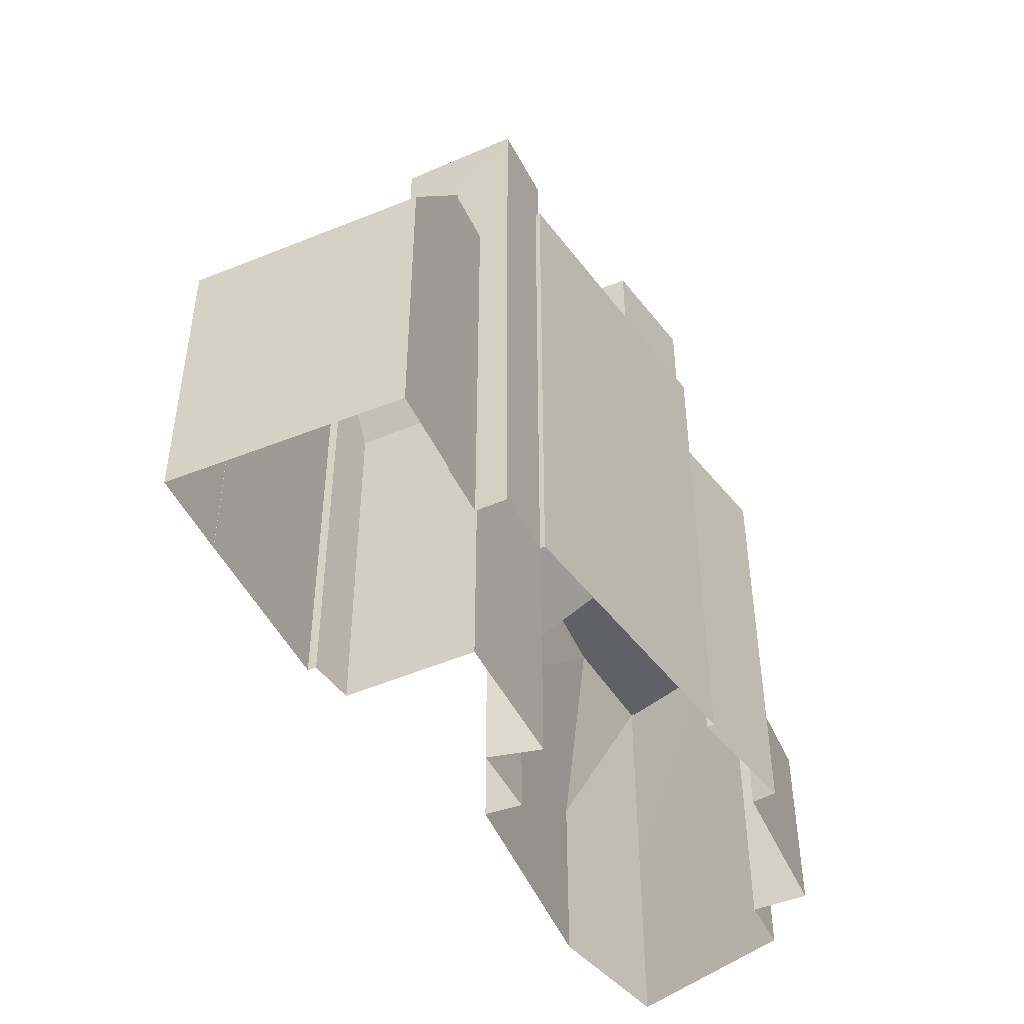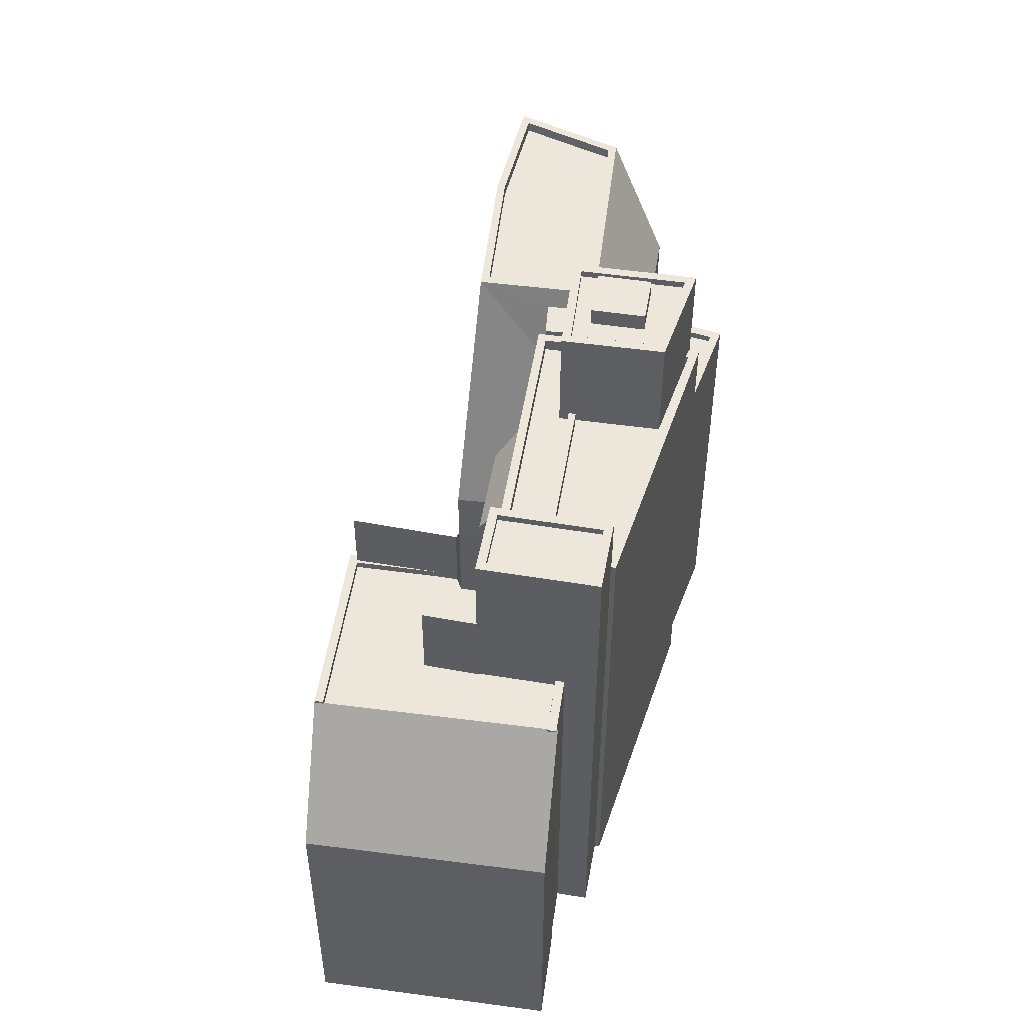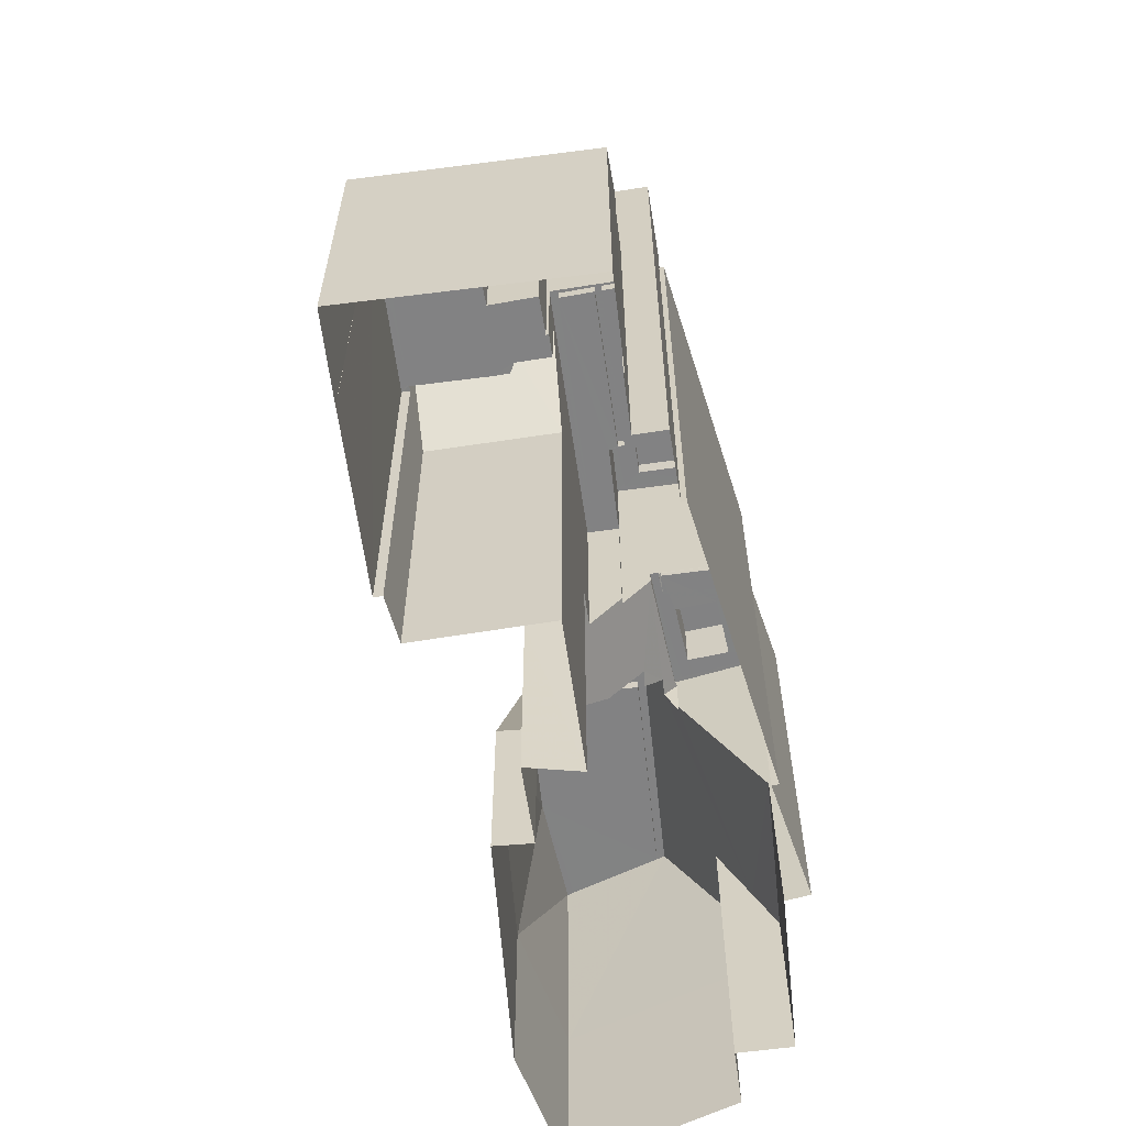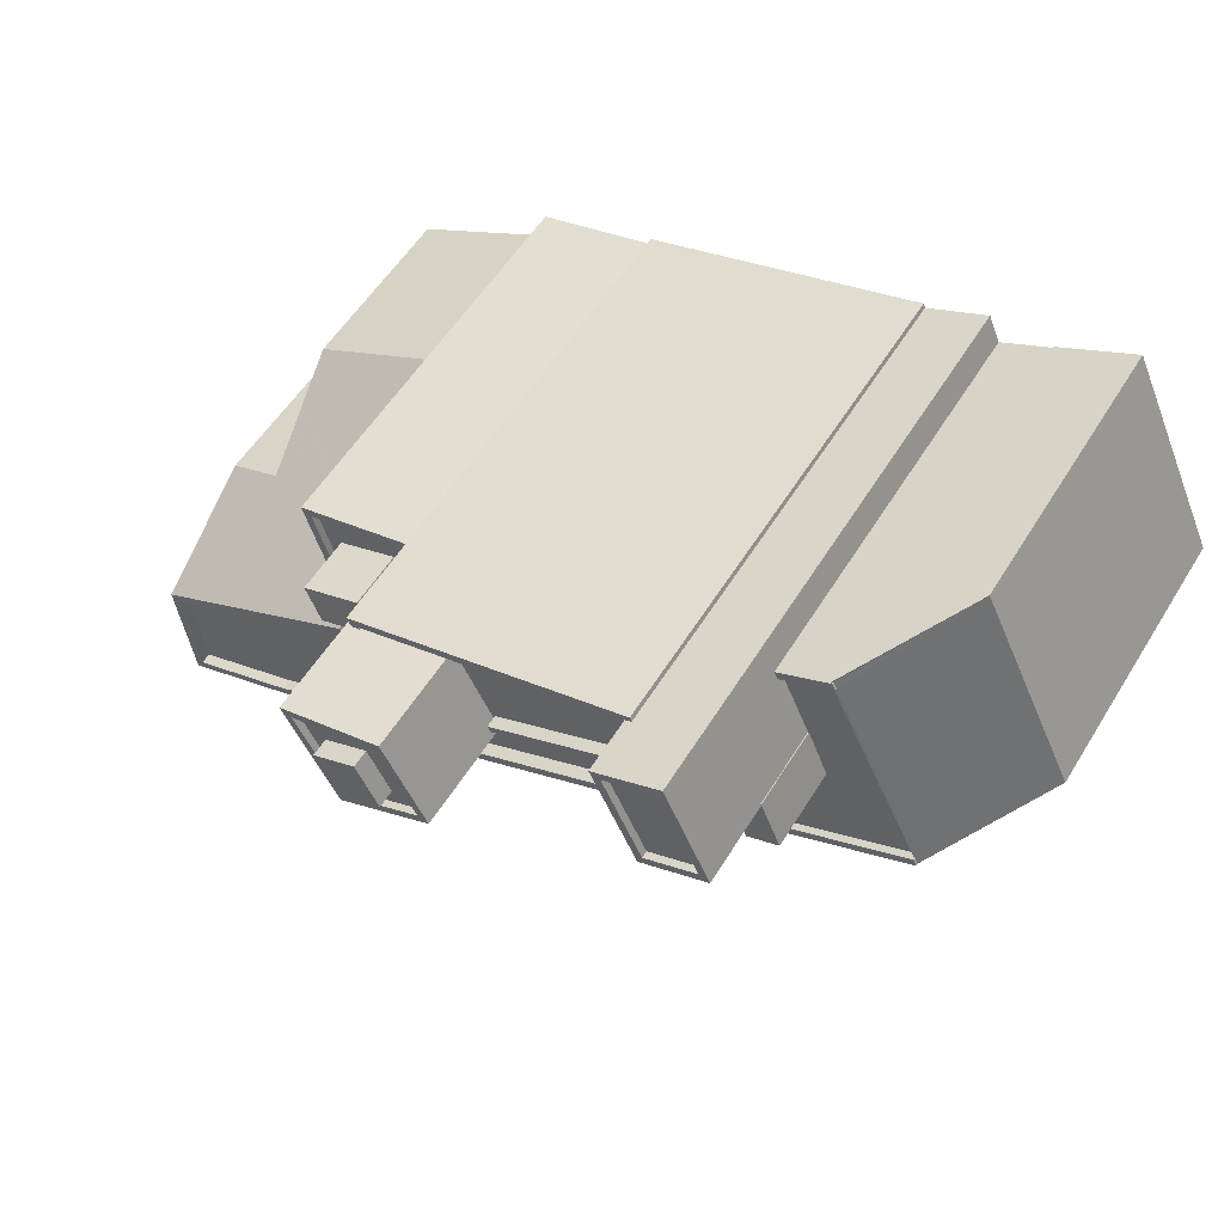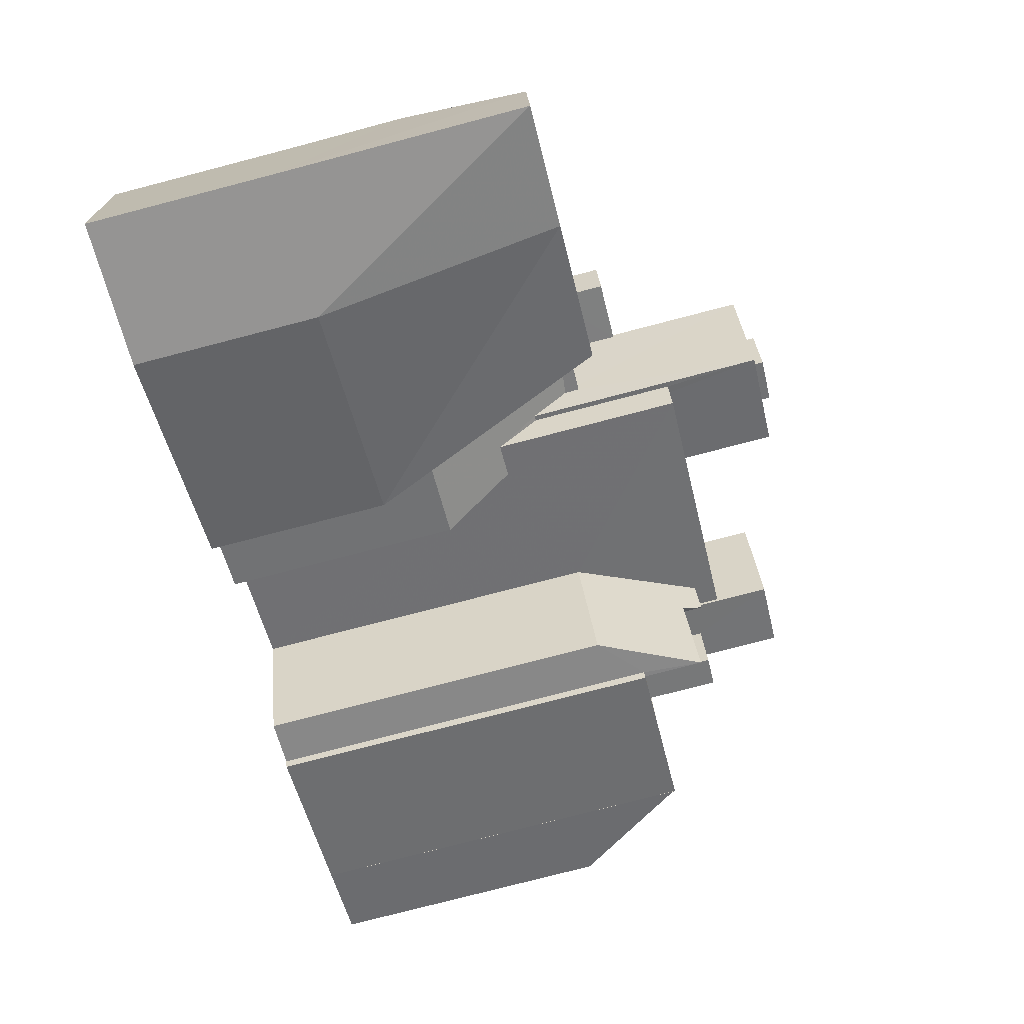
<metadata>
{"format":"obj","ext":"obj","renderer":"f3d","projection":"perspective","resolution":1024,"background":"white","views":[{"elev":-46.6,"azim":139.9,"up":"+Z"},{"elev":50.6,"azim":123.8,"up":"+Z"},{"elev":-60.9,"azim":122.8,"up":"+Z"},{"elev":56.2,"azim":31.4,"up":"+Y"},{"elev":-78.6,"azim":-75.5,"up":"+Y"}]}
</metadata>
<code>
v -1.249e+04 -3.791e+04 45.28
v -1.249e+04 -3.792e+04 45.28
v -1.249e+04 -3.791e+04 45.28
v -1.249e+04 -3.791e+04 45.28
v -1.249e+04 -3.791e+04 45.28
v -1.248e+04 -3.791e+04 45.28
v -1.248e+04 -3.791e+04 45.28
v -1.248e+04 -3.791e+04 45.28
v -1.249e+04 -3.791e+04 45.28
v -1.249e+04 -3.791e+04 45.28
v -1.249e+04 -3.791e+04 45.28
v -1.249e+04 -3.791e+04 45.28
v -1.248e+04 -3.791e+04 45.28
v -1.249e+04 -3.791e+04 45.28
v -1.248e+04 -3.791e+04 45.28
v -1.249e+04 -3.792e+04 45.53
v -1.249e+04 -3.792e+04 45.53
v -1.249e+04 -3.792e+04 45.53
v -1.249e+04 -3.791e+04 45.53
v -1.249e+04 -3.792e+04 45.53
v -1.248e+04 -3.791e+04 45.53
v -1.248e+04 -3.791e+04 45.53
v -1.249e+04 -3.791e+04 45.53
v -1.249e+04 -3.791e+04 45.53
v -1.248e+04 -3.791e+04 45.53
v -1.248e+04 -3.791e+04 45.53
v -1.248e+04 -3.791e+04 45.45
v -1.248e+04 -3.791e+04 41.32
v -1.248e+04 -3.791e+04 45.43
v -1.248e+04 -3.79e+04 41.4
v -1.248e+04 -3.791e+04 45.52
v -1.248e+04 -3.791e+04 45.46
v -1.248e+04 -3.791e+04 45.45
v -1.248e+04 -3.791e+04 45.52
v -1.248e+04 -3.791e+04 45.45
v -1.248e+04 -3.791e+04 45.52
v -1.248e+04 -3.791e+04 45.45
v -1.248e+04 -3.791e+04 45.43
v -1.25e+04 -3.791e+04 49.14
v -1.25e+04 -3.791e+04 49.14
v -1.25e+04 -3.791e+04 49.14
v -1.25e+04 -3.791e+04 49.14
v -1.25e+04 -3.791e+04 49.14
v -1.25e+04 -3.791e+04 49.14
v -1.25e+04 -3.791e+04 49.14
v -1.249e+04 -3.791e+04 49.14
v -1.25e+04 -3.791e+04 49.14
v -1.249e+04 -3.791e+04 49.14
v -1.249e+04 -3.791e+04 49.14
v -1.249e+04 -3.791e+04 49.14
v -1.249e+04 -3.791e+04 49.14
v -1.249e+04 -3.791e+04 49.14
v -1.25e+04 -3.791e+04 48.69
v -1.249e+04 -3.791e+04 48.69
v -1.249e+04 -3.791e+04 48.69
v -1.25e+04 -3.791e+04 48.69
v -1.249e+04 -3.791e+04 48.69
v -1.249e+04 -3.791e+04 48.69
v -1.249e+04 -3.791e+04 48.69
v -1.25e+04 -3.791e+04 48.69
v -1.25e+04 -3.791e+04 48.69
v -1.25e+04 -3.791e+04 48.69
v -1.249e+04 -3.791e+04 48.69
v -1.249e+04 -3.791e+04 48.69
v -1.249e+04 -3.792e+04 39.67
v -1.25e+04 -3.791e+04 42.28
v -1.25e+04 -3.792e+04 39.69
v -1.25e+04 -3.791e+04 42.29
v -1.25e+04 -3.792e+04 42.59
v -1.25e+04 -3.791e+04 45.73
v -1.25e+04 -3.791e+04 45.09
v -1.25e+04 -3.791e+04 45.67
v -1.25e+04 -3.791e+04 45.73
v -1.25e+04 -3.791e+04 44.33
v -1.25e+04 -3.791e+04 45.11
v -1.25e+04 -3.791e+04 44.26
v -1.25e+04 -3.791e+04 43.84
v -1.25e+04 -3.791e+04 45.22
v -1.25e+04 -3.791e+04 43.85
v -1.25e+04 -3.791e+04 45.71
v -1.25e+04 -3.791e+04 45.61
v -1.25e+04 -3.791e+04 45.7
v -1.25e+04 -3.791e+04 45.86
v -1.25e+04 -3.792e+04 45.86
v -1.25e+04 -3.791e+04 45.86
v -1.25e+04 -3.792e+04 45.86
v -1.25e+04 -3.791e+04 37.72
v -1.251e+04 -3.791e+04 37.73
v -1.251e+04 -3.791e+04 39.58
v -1.25e+04 -3.791e+04 44
v -1.25e+04 -3.791e+04 44.01
v -1.25e+04 -3.791e+04 46.57
v -1.251e+04 -3.792e+04 42.14
v -1.251e+04 -3.792e+04 46.58
v -1.251e+04 -3.792e+04 42
v -1.25e+04 -3.792e+04 42.57
v -1.25e+04 -3.792e+04 37.72
v -1.25e+04 -3.792e+04 37.72
v -1.25e+04 -3.792e+04 46.57
v -1.25e+04 -3.792e+04 43.76
v -1.25e+04 -3.792e+04 46.57
v -1.25e+04 -3.792e+04 46.57
v -1.25e+04 -3.792e+04 46.57
v -1.25e+04 -3.792e+04 46.17
v -1.25e+04 -3.792e+04 46.17
v -1.25e+04 -3.792e+04 46.17
v -1.251e+04 -3.792e+04 46.18
v -1.251e+04 -3.792e+04 46.18
v -1.25e+04 -3.792e+04 46.57
v -1.251e+04 -3.792e+04 46.58
v -1.251e+04 -3.792e+04 46.58
v -1.251e+04 -3.792e+04 46.58
v -1.249e+04 -3.791e+04 49.13
v -1.249e+04 -3.791e+04 49.13
v -1.249e+04 -3.791e+04 49.13
v -1.249e+04 -3.791e+04 49.13
v -1.25e+04 -3.791e+04 45.75
v -1.25e+04 -3.791e+04 45.75
v -1.25e+04 -3.791e+04 45.75
v -1.25e+04 -3.791e+04 45.75
v -1.25e+04 -3.791e+04 45.75
v -1.25e+04 -3.791e+04 45.75
v -1.25e+04 -3.791e+04 45.75
v -1.25e+04 -3.791e+04 45.75
v -1.25e+04 -3.791e+04 45.75
v -1.25e+04 -3.791e+04 45.75
v -1.25e+04 -3.791e+04 45.5
v -1.25e+04 -3.791e+04 45.5
v -1.25e+04 -3.791e+04 45.5
v -1.25e+04 -3.791e+04 45.5
v -1.25e+04 -3.791e+04 45.5
v -1.25e+04 -3.791e+04 45.5
v -1.25e+04 -3.791e+04 45.5
v -1.25e+04 -3.791e+04 45.5
v -1.25e+04 -3.791e+04 45.5
v -1.25e+04 -3.791e+04 45.5
v -1.25e+04 -3.791e+04 45.5
v -1.25e+04 -3.791e+04 45.5
v -1.25e+04 -3.791e+04 47.58
v -1.25e+04 -3.791e+04 47.58
v -1.25e+04 -3.791e+04 47.58
v -1.25e+04 -3.791e+04 47.58
v -1.25e+04 -3.791e+04 52.39
v -1.25e+04 -3.791e+04 52.39
v -1.25e+04 -3.791e+04 52.39
v -1.25e+04 -3.791e+04 52.39
v -1.25e+04 -3.791e+04 52.39
v -1.25e+04 -3.791e+04 52.39
v -1.25e+04 -3.791e+04 52.39
v -1.249e+04 -3.791e+04 52.39
v -1.25e+04 -3.791e+04 52.39
v -1.25e+04 -3.791e+04 52.39
v -1.25e+04 -3.791e+04 52.64
v -1.25e+04 -3.791e+04 52.64
v -1.249e+04 -3.791e+04 52.64
v -1.25e+04 -3.791e+04 52.64
v -1.25e+04 -3.791e+04 52.64
v -1.249e+04 -3.791e+04 52.64
v -1.25e+04 -3.791e+04 52.64
v -1.25e+04 -3.791e+04 52.64
v -1.25e+04 -3.791e+04 53.03
v -1.25e+04 -3.791e+04 53.03
v -1.25e+04 -3.791e+04 53.03
v -1.25e+04 -3.791e+04 53.03
v -1.249e+04 -3.792e+04 47.76
v -1.249e+04 -3.791e+04 47.66
v -1.249e+04 -3.792e+04 44.06
v -1.249e+04 -3.791e+04 43.93
v -1.249e+04 -3.791e+04 48.35
v -1.249e+04 -3.791e+04 48.39
v -1.249e+04 -3.791e+04 48.16
v -1.248e+04 -3.791e+04 48.16
v -1.249e+04 -3.791e+04 48.16
v -1.248e+04 -3.791e+04 48.16
v -1.248e+04 -3.791e+04 48.16
v -1.248e+04 -3.791e+04 48.16
v -1.249e+04 -3.791e+04 51.11
v -1.249e+04 -3.791e+04 51.11
v -1.249e+04 -3.791e+04 51.11
v -1.248e+04 -3.791e+04 51.11
v -1.249e+04 -3.791e+04 50.86
v -1.249e+04 -3.791e+04 50.86
v -1.249e+04 -3.791e+04 50.86
v -1.249e+04 -3.791e+04 50.86
v -1.249e+04 -3.791e+04 51.11
v -1.249e+04 -3.791e+04 51.11
v -1.249e+04 -3.791e+04 51.11
v -1.249e+04 -3.791e+04 51.11
v -1.248e+04 -3.791e+04 31.08
v -1.249e+04 -3.792e+04 31.08
v -1.249e+04 -3.792e+04 31.08
v -1.248e+04 -3.791e+04 31.08
v -1.249e+04 -3.791e+04 31.08
v -1.248e+04 -3.79e+04 31.08
v -1.248e+04 -3.791e+04 31.08
v -1.248e+04 -3.791e+04 31.08
v -1.248e+04 -3.791e+04 31.08
v -1.249e+04 -3.791e+04 31.08
v -1.25e+04 -3.791e+04 31.08
v -1.249e+04 -3.791e+04 31.08
v -1.25e+04 -3.791e+04 31.08
v -1.249e+04 -3.791e+04 31.08
v -1.25e+04 -3.791e+04 31.08
v -1.249e+04 -3.792e+04 31.08
v -1.25e+04 -3.792e+04 31.08
v -1.25e+04 -3.792e+04 31.08
v -1.25e+04 -3.792e+04 37.72
v -1.25e+04 -3.792e+04 31.08
v -1.251e+04 -3.792e+04 31.08
v -1.251e+04 -3.792e+04 37.73
v -1.251e+04 -3.792e+04 37.73
v -1.251e+04 -3.792e+04 31.08
v -1.251e+04 -3.791e+04 31.08
v -1.25e+04 -3.791e+04 31.08
v -1.25e+04 -3.791e+04 31.08
v -1.249e+04 -3.792e+04 31.08
v -1.249e+04 -3.791e+04 31.08
v -1.251e+04 -3.792e+04 31.08
f 22 35 20
f 20 35 2
f 38 35 22
f 2 35 6
f 189 37 190
f 190 37 17
f 37 21 17
f 29 21 37
f 17 16 191
f 190 17 191
f 38 22 21
f 29 38 21
f 19 20 2
f 1 19 2
f 33 25 36
f 8 36 11
f 11 36 24
f 36 25 24
f 32 34 26
f 34 192 193
f 34 23 26
f 34 193 23
f 32 26 25
f 33 32 25
f 194 28 195
f 194 30 28
f 28 27 196
f 195 28 196
f 189 196 27
f 37 189 27
f 34 31 197
f 192 34 197
f 197 30 194
f 197 31 30
f 8 35 36
f 8 6 35
f 46 40 169
f 46 169 12
f 40 66 68
f 168 68 198
f 198 68 199
f 12 169 9
f 169 40 168
f 168 40 68
f 79 40 39
f 79 66 40
f 43 60 44
f 43 62 60
f 47 41 53
f 56 47 53
f 52 44 60
f 57 52 60
f 63 54 113
f 54 51 113
f 59 116 57
f 116 51 52
f 113 51 116
f 57 116 52
f 53 51 54
f 53 41 51
f 48 200 201
f 45 48 201
f 202 200 48
f 49 202 48
f 124 42 122
f 203 122 201
f 201 122 45
f 122 42 45
f 199 65 204
f 199 68 65
f 97 204 65
f 65 67 97
f 205 204 97
f 71 70 90
f 91 70 73
f 91 90 70
f 133 82 136
f 133 80 82
f 76 83 85
f 74 76 85
f 84 96 74
f 84 74 85
f 96 69 74
f 84 100 96
f 84 86 100
f 205 98 206
f 205 97 98
f 98 207 208
f 206 98 208
f 207 209 208
f 207 210 209
f 209 210 211
f 212 209 211
f 87 213 88
f 87 214 213
f 207 98 102
f 98 99 102
f 207 111 210
f 102 111 207
f 111 94 210
f 210 94 95
f 211 210 95
f 101 105 104
f 101 109 105
f 101 104 106
f 103 101 106
f 103 106 108
f 110 103 108
f 110 108 107
f 112 110 107
f 109 107 105
f 109 112 107
f 113 115 64
f 63 113 64
f 58 115 114
f 58 64 115
f 116 58 114
f 116 59 58
f 72 117 73
f 91 73 120
f 87 91 120
f 214 87 215
f 73 117 120
f 215 87 120
f 122 215 120
f 122 203 215
f 72 118 117
f 72 78 118
f 123 80 119
f 119 80 128
f 81 80 123
f 128 80 133
f 127 131 119
f 128 127 119
f 131 130 125
f 119 131 125
f 126 125 130
f 135 126 130
f 141 140 138
f 141 138 129
f 140 132 138
f 139 132 140
f 139 134 132
f 142 134 139
f 142 137 134
f 129 137 142
f 141 129 142
f 124 121 42
f 121 156 42
f 62 43 61
f 61 43 159
f 43 156 159
f 42 156 43
f 151 145 153
f 145 144 157
f 145 157 153
f 160 144 146
f 160 157 144
f 150 158 148
f 148 160 146
f 148 158 160
f 151 158 150
f 151 153 158
f 155 61 159
f 155 55 61
f 79 39 77
f 77 39 154
f 154 47 155
f 47 56 55
f 47 55 155
f 154 39 47
f 78 77 118
f 77 154 118
f 135 136 82
f 126 156 121
f 126 135 82
f 123 154 156
f 81 123 82
f 118 154 123
f 126 123 156
f 126 82 123
f 147 163 162
f 149 147 162
f 152 149 162
f 161 152 162
f 143 152 161
f 164 143 161
f 163 143 164
f 163 147 143
f 18 165 16
f 191 16 167
f 191 167 216
f 16 165 167
f 168 198 216
f 167 168 216
f 4 9 169
f 170 4 169
f 166 4 170
f 166 5 4
f 165 19 166
f 166 19 5
f 165 18 19
f 5 19 1
f 13 175 7
f 13 176 175
f 172 7 175
f 172 15 7
f 3 15 172
f 171 3 172
f 14 3 171
f 173 14 171
f 50 186 49
f 202 49 217
f 217 49 187
f 49 186 187
f 176 13 24
f 180 174 176
f 180 176 187
f 13 11 24
f 217 23 193
f 187 23 217
f 24 23 176
f 176 23 187
f 12 10 46
f 10 179 46
f 46 186 50
f 46 179 186
f 10 173 179
f 179 173 180
f 10 14 173
f 180 173 174
f 177 184 183
f 178 177 183
f 178 183 182
f 185 178 182
f 188 182 181
f 188 185 182
f 188 181 184
f 177 188 184
f 218 211 93
f 93 211 95
f 212 211 218
f 88 213 218
f 218 93 89
f 88 218 89
f 1 2 3
f 4 5 1
f 2 6 3
f 7 6 8
f 9 4 10
f 11 7 8
f 9 10 12
f 13 7 11
f 10 3 14
f 15 6 7
f 3 6 15
f 4 1 3
f 10 4 3
f 16 17 18
f 19 18 20
f 20 21 22
f 20 17 21
f 18 17 20
f 23 24 25
f 26 23 25
f 27 28 29
f 30 31 32
f 28 30 33
f 32 31 34
f 35 33 36
f 37 27 29
f 33 30 32
f 33 35 38
f 29 28 38
f 38 28 33
f 39 40 41
f 42 43 44
f 45 42 44
f 40 46 41
f 47 39 41
f 45 44 48
f 49 48 50
f 50 51 46
f 44 52 50
f 51 50 52
f 41 46 51
f 48 44 50
f 53 54 55
f 53 55 56
f 57 58 59
f 60 61 57
f 60 62 61
f 54 63 64
f 61 55 58
f 55 64 58
f 64 55 54
f 61 58 57
f 65 66 67
f 65 68 66
f 67 66 69
f 70 71 72
f 70 72 73
f 74 75 76
f 72 71 75
f 74 69 77
f 72 75 78
f 77 66 79
f 78 74 77
f 69 66 77
f 78 75 74
f 80 81 82
f 83 84 85
f 83 86 84
f 87 88 89
f 87 90 91
f 71 92 75
f 89 92 71
f 90 89 71
f 89 90 87
f 89 93 92
f 92 93 94
f 93 95 94
f 69 96 67
f 97 67 98
f 67 99 98
f 96 100 99
f 67 96 99
f 100 86 99
f 92 99 86
f 76 75 83
f 75 92 83
f 92 86 83
f 101 102 99
f 101 103 102
f 104 105 106
f 106 107 108
f 106 105 107
f 92 109 99
f 92 94 109
f 99 109 101
f 102 110 111
f 110 94 111
f 103 110 102
f 109 94 112
f 112 94 110
f 113 114 115
f 113 116 114
f 117 118 119
f 117 119 120
f 120 121 122
f 118 123 119
f 121 124 122
f 125 126 121
f 119 125 120
f 125 121 120
f 127 128 129
f 130 131 132
f 128 133 129
f 130 134 135
f 136 137 133
f 131 138 132
f 134 136 135
f 129 133 137
f 134 137 136
f 130 132 134
f 129 131 127
f 129 138 131
f 139 140 141
f 142 139 141
f 143 144 145
f 146 144 147
f 148 146 147
f 144 143 147
f 148 147 149
f 149 150 148
f 150 149 151
f 145 152 143
f 151 152 145
f 149 152 151
f 153 154 155
f 156 154 157
f 158 153 155
f 157 154 153
f 156 157 159
f 155 159 158
f 159 160 158
f 157 160 159
f 161 162 163
f 164 161 163
f 165 166 167
f 167 166 168
f 168 166 169
f 166 170 169
f 171 172 173
f 174 175 176
f 173 172 174
f 172 175 174
f 177 178 179
f 180 177 179
f 181 182 183
f 184 181 183
f 179 185 186
f 179 178 185
f 185 187 186
f 177 180 187
f 188 187 185
f 177 187 188

</code>
